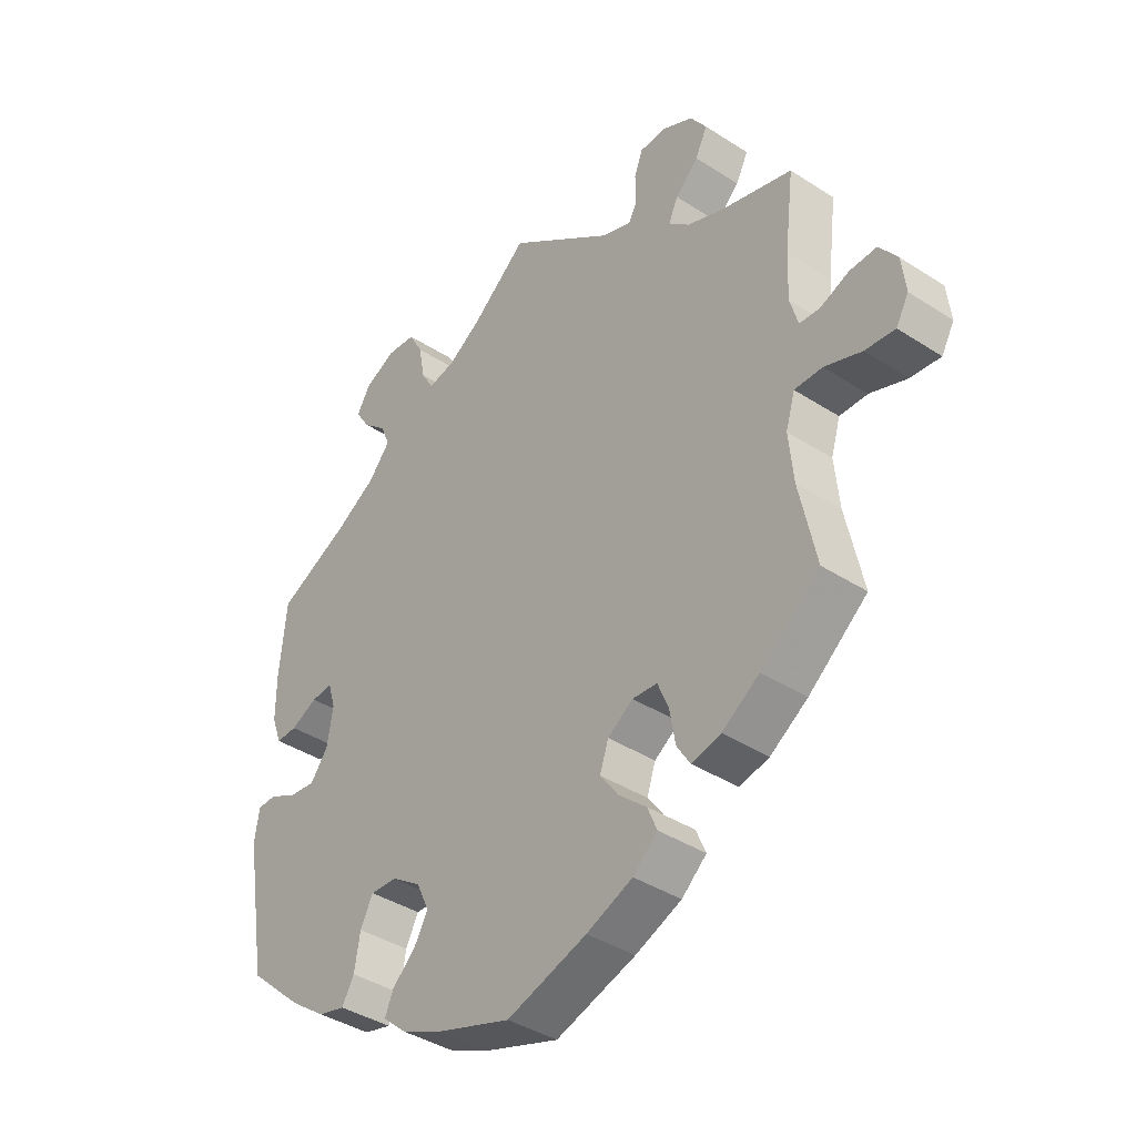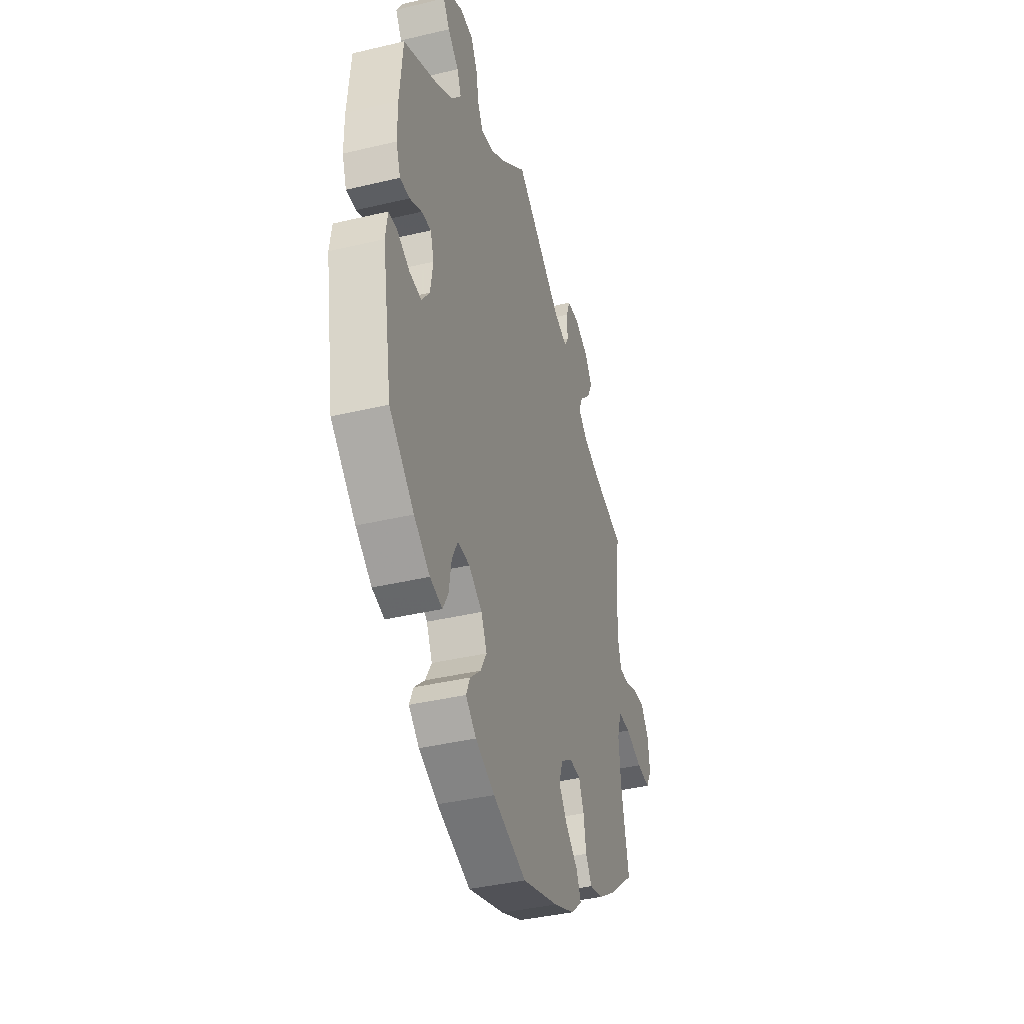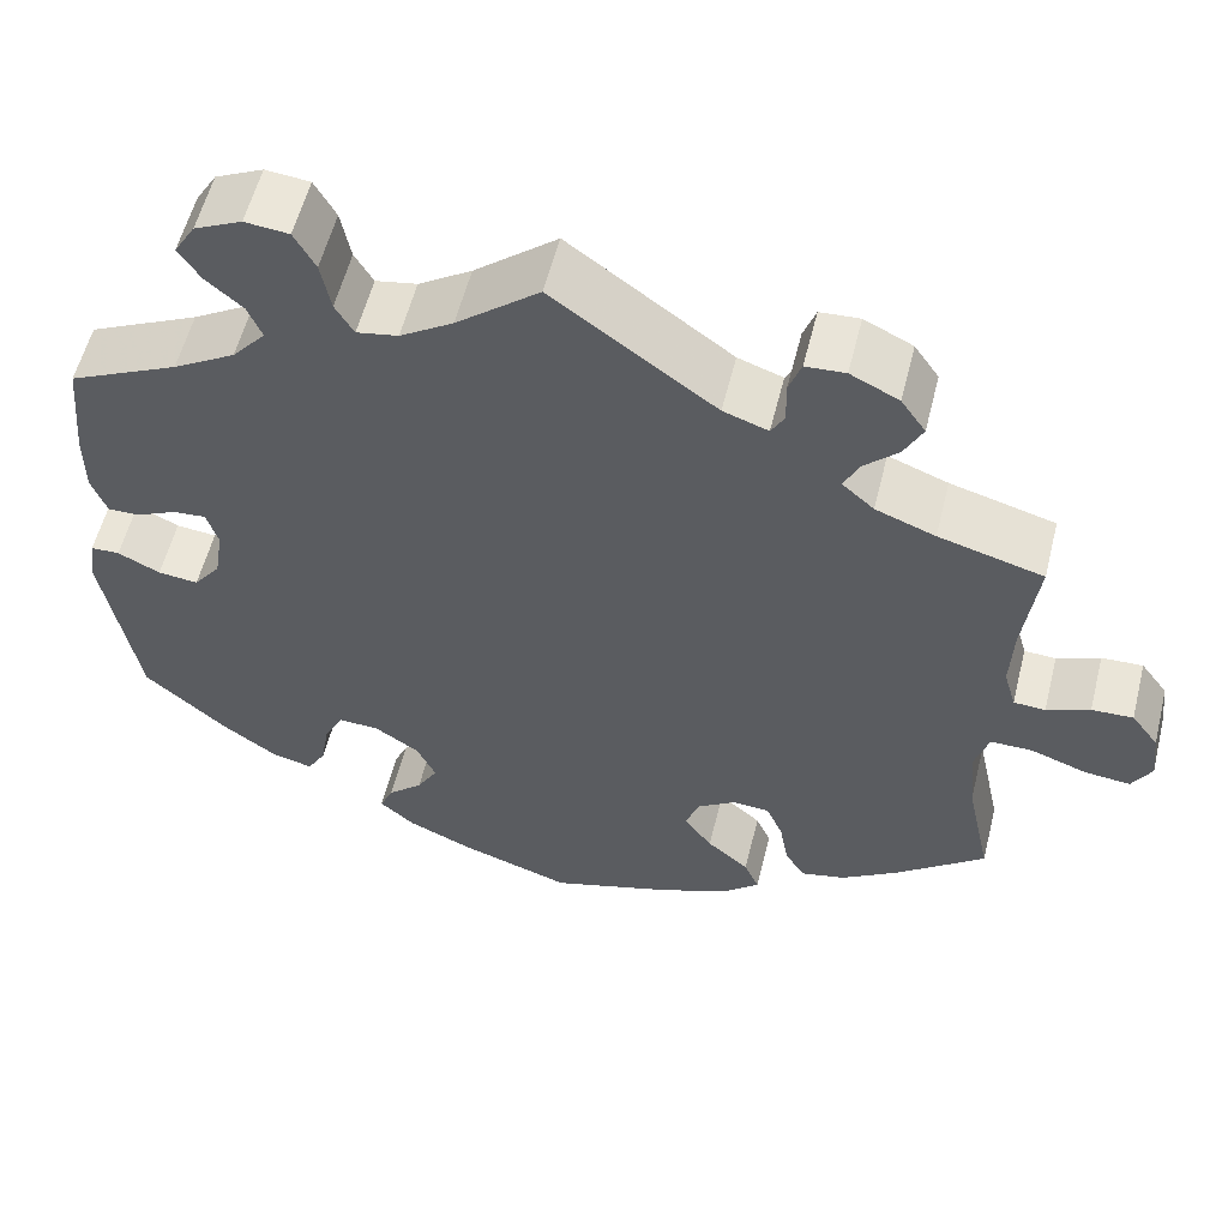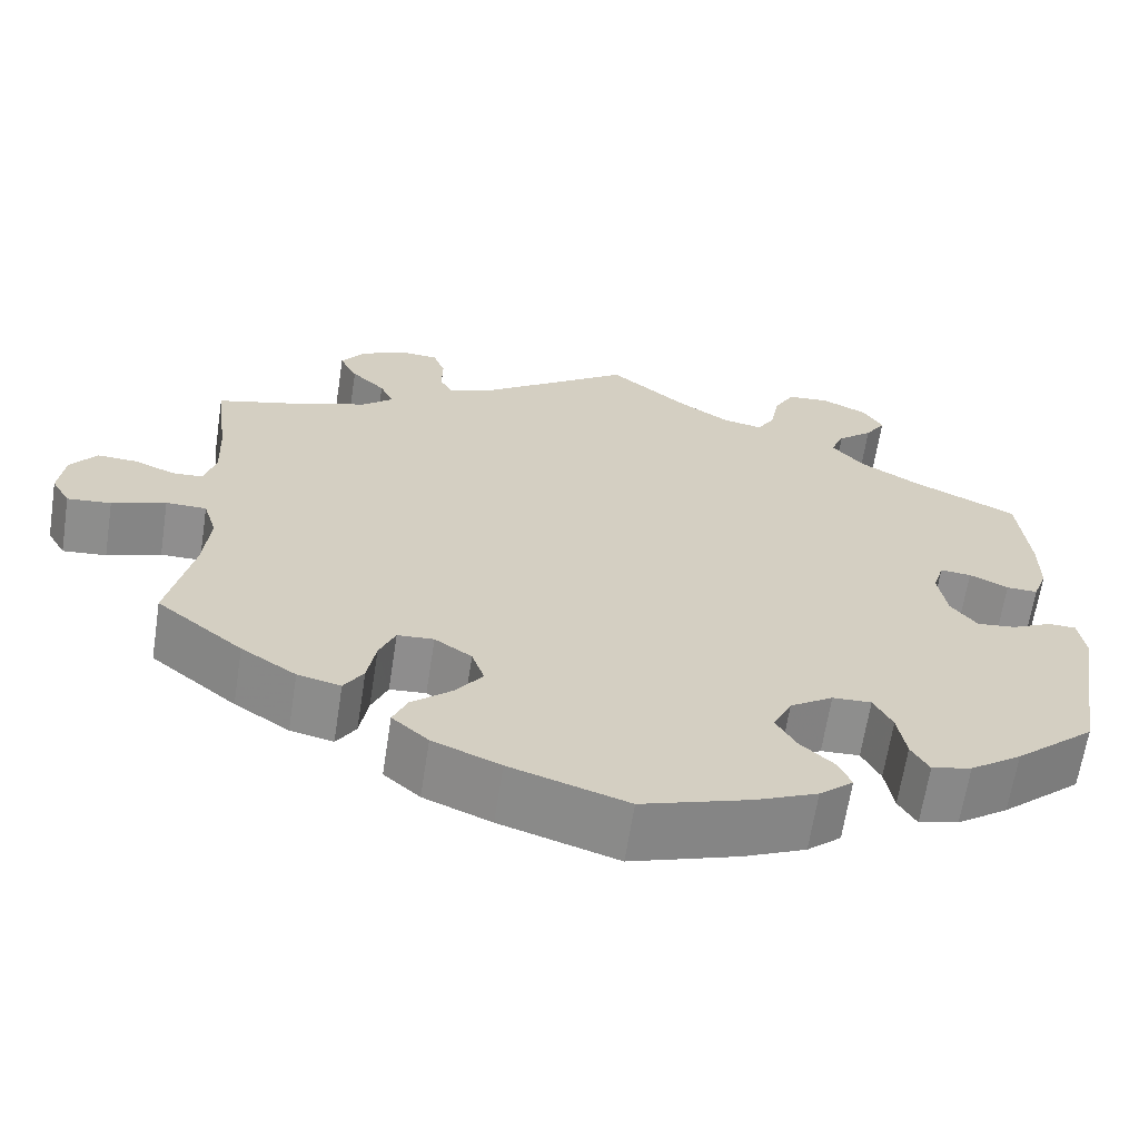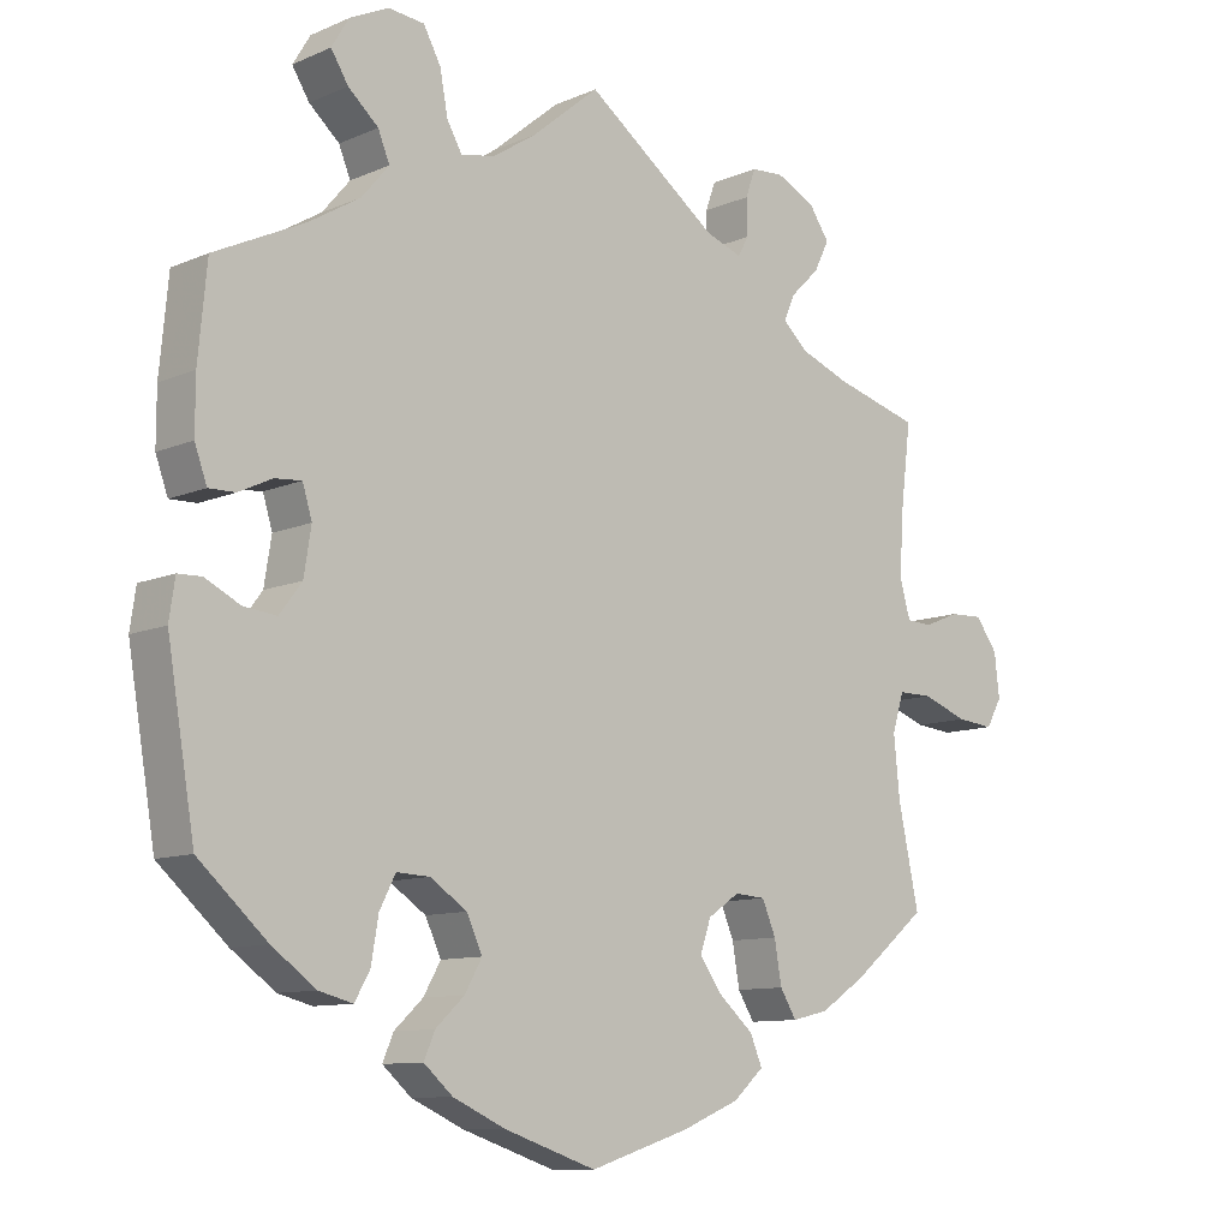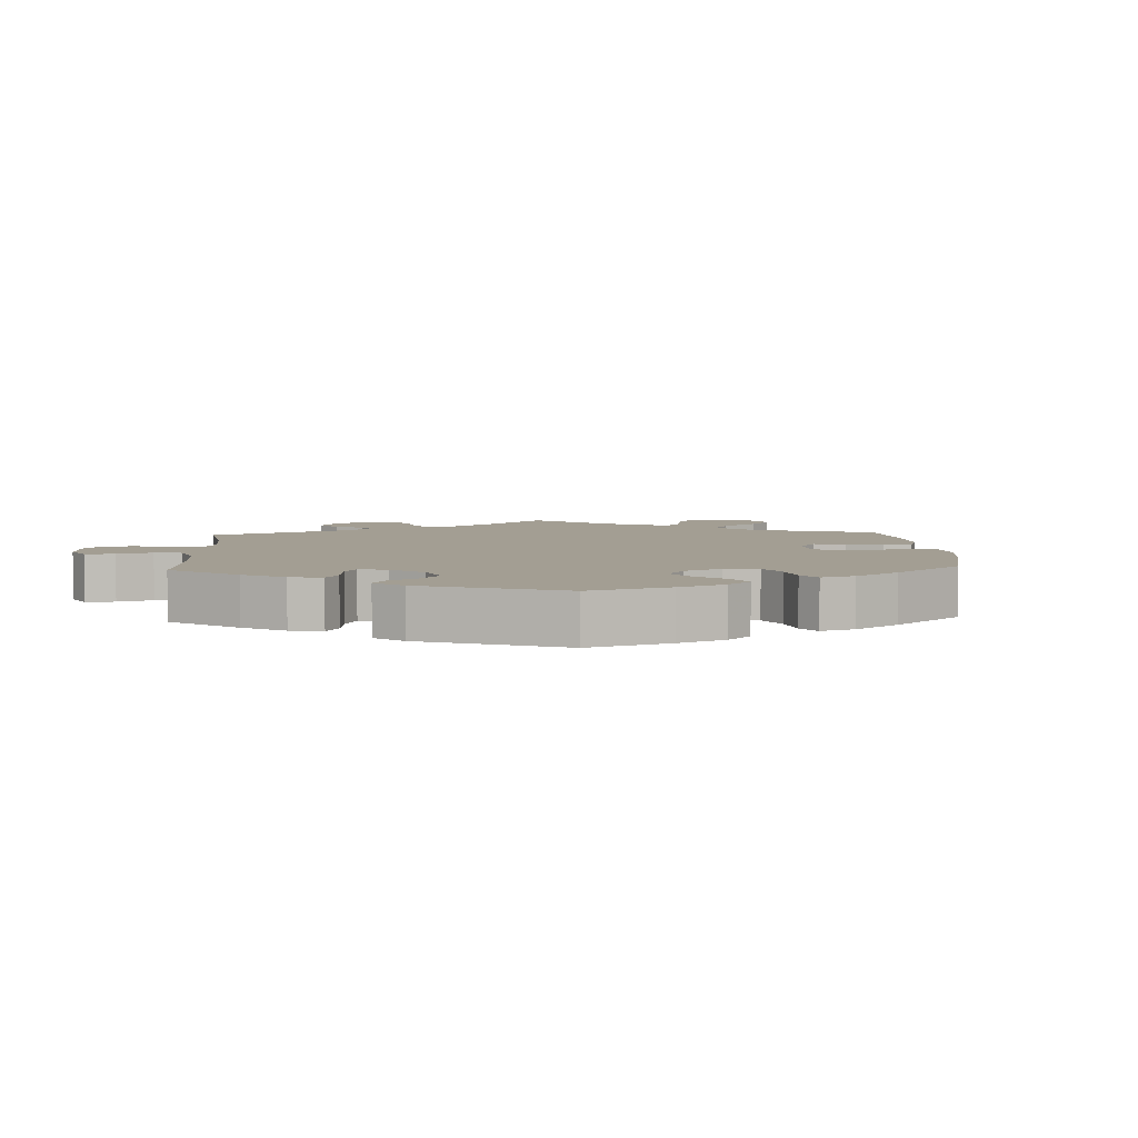
<metadata>
{"format":"obj","ext":"obj","renderer":"f3d","projection":"perspective","resolution":1024,"background":"white","views":[{"elev":-39.5,"azim":-128.8,"up":"+Z"},{"elev":-39.0,"azim":106.6,"up":"+Z"},{"elev":57.1,"azim":-166.0,"up":"+Z"},{"elev":-65.0,"azim":-8.8,"up":"+Z"},{"elev":-10.2,"azim":137.4,"up":"+Z"},{"elev":5.2,"azim":116.8,"up":"+Y"}]}
</metadata>
<code>
v 0.201 0.07 -0.544
v -0.37 0.07 0.476
v -0.516 0.07 -0.038
v 0.567 0.07 -0.03
v 0.334 0.07 -0.451
v 0.495 0.07 0.064
v 0.412 0.07 0.089
v -0.165 0.07 -0.379
v 0.449 0.07 0.086
v -0.564 0.07 -0.038
v 0.385 0.07 0.572
v -0.518 0.07 0.104
v 0.094 0.07 0.542
v 0.549 0.07 0.184
v 0 0.07 -0.62
v -0.139 0.07 -0.576
v 0.381 0.07 -0.439
v 0.307 0.07 0.638
v 0 0.07 0.62
v -0.418 0.07 0.343
v -0.184 0.07 0.485
v 0.233 0.07 0.589
v -0.664 0.07 0.075
v 0.226 0.07 -0.474
v 0.399 0.07 0.046
v -0.197 0.07 -0.423
v -0.391 0.07 0.518
v -0.702 0.07 -0.027
v -0.263 0.07 0.583
v -0.363 0.07 0.559
v -0.319 0.07 -0.448
v -0.245 0.07 -0.465
v 0.361 0.07 0.534
v 0.303 0.07 0.458
v 0.281 0.07 -0.312
v -0.224 0.07 -0.305
v -0.235 0.07 0.467
v 0.412 0.07 0.37
v 0.128 0.07 -0.577
v 0.319 0.07 0.497
v 0.575 0.07 -0.084
v -0.508 0.07 -0.173
v 0.154 0.07 0.503
v -0.33 0.07 0.437
v 0.409 0.07 -0.017
v -0.537 0.07 -0.31
v -0.249 0.07 0.544
v -0.219 0.07 -0.543
v -0.262 0.07 -0.505
v -0.537 0.07 0.31
v -0.521 0.07 0.181
v -0.568 0.07 0.053
v -0.695 0.07 0.033
v -0.25 0.07 0.494
v 0.162 0.07 -0.395
v -0.35 0.07 0.369
v -0.617 0.07 0.073
v 0.313 0.07 -0.414
v -0.267 0.07 -0.308
v 0.184 0.07 -0.348
v 0.241 0.07 -0.509
v 0.186 0.07 -0.437
v -0.296 0.07 -0.411
v 0.532 0.07 0.063
v 0.549 0.07 0.11
v -0.314 0.07 0.401
v -0.18 0.07 -0.335
v 0.235 0.07 -0.314
v 0.303 0.07 -0.355
v 0.537 0.07 -0.31
v 0.534 0.07 -0.029
v 0.537 0.07 0.31
v -0.68 0.07 -0.066
v -0.435 0.07 -0.393
v 0.44 0.07 -0.058
v 0.201 0.07 0.494
v 0.257 0.07 0.633
v -0.286 0.07 -0.353
v 0.341 0.07 0.413
v 0.442 0.07 -0.395
v -0.5 0.07 -0.091
v -0.532 0.07 0.055
v -0.308 0.07 0.586
v -0.37 0.07 -0.436
v 0.222 0.07 0.53
v 0.361 0.07 0.612
v -0.628 0.07 -0.061
v 0.486 0.07 -0.053
v 0.201 -0 -0.544
v -0.37 -0 0.476
v -0.516 -0 -0.038
v 0.567 -0 -0.03
v 0.334 -0 -0.451
v 0.495 -0 0.064
v 0.412 -0 0.089
v -0.165 -0 -0.379
v 0.449 -0 0.086
v -0.564 -0 -0.038
v 0.385 -0 0.572
v -0.518 -0 0.104
v 0.094 -0 0.542
v 0.549 -0 0.184
v 0 -0 -0.62
v -0.139 -0 -0.576
v 0.381 -0 -0.439
v 0.307 -0 0.638
v 0 -0 0.62
v -0.418 -0 0.343
v -0.184 -0 0.485
v 0.233 -0 0.589
v -0.664 -0 0.075
v 0.226 -0 -0.474
v 0.399 -0 0.046
v -0.197 -0 -0.423
v -0.391 -0 0.518
v -0.702 -0 -0.027
v -0.263 -0 0.583
v -0.363 -0 0.559
v -0.319 -0 -0.448
v -0.245 -0 -0.465
v 0.361 -0 0.534
v 0.303 -0 0.458
v 0.281 -0 -0.312
v -0.224 -0 -0.305
v -0.235 -0 0.467
v 0.412 -0 0.37
v 0.128 -0 -0.577
v 0.319 -0 0.497
v 0.575 -0 -0.084
v -0.508 -0 -0.173
v 0.154 -0 0.503
v -0.33 -0 0.437
v 0.409 -0 -0.017
v -0.537 -0 -0.31
v -0.249 -0 0.544
v -0.219 -0 -0.543
v -0.262 -0 -0.505
v -0.537 -0 0.31
v -0.521 -0 0.181
v -0.568 -0 0.053
v -0.695 -0 0.033
v -0.25 -0 0.494
v 0.162 -0 -0.395
v -0.35 -0 0.369
v -0.617 -0 0.073
v 0.313 -0 -0.414
v -0.267 -0 -0.308
v 0.184 -0 -0.348
v 0.241 -0 -0.509
v 0.186 -0 -0.437
v -0.296 -0 -0.411
v 0.532 -0 0.063
v 0.549 -0 0.11
v -0.314 -0 0.401
v -0.18 -0 -0.335
v 0.235 -0 -0.314
v 0.303 -0 -0.355
v 0.537 -0 -0.31
v 0.534 -0 -0.029
v 0.537 -0 0.31
v -0.68 -0 -0.066
v -0.435 -0 -0.393
v 0.44 -0 -0.058
v 0.201 -0 0.494
v 0.257 -0 0.633
v -0.286 -0 -0.353
v 0.341 -0 0.413
v 0.442 -0 -0.395
v -0.5 -0 -0.091
v -0.532 -0 0.055
v -0.308 -0 0.586
v -0.37 -0 -0.436
v 0.222 -0 0.53
v 0.361 -0 0.612
v -0.628 -0 -0.061
v 0.486 -0 -0.053
f 74 46 42
f 84 74 42 81
f 78 63 31 84
f 59 78 84 81
f 36 59 81 3
f 67 36 3
f 48 49 32 26
f 48 26 8
f 16 48 8
f 15 16 8
f 39 15 8 67
f 62 24 61 1
f 55 62 1 39
f 17 5 58 69
f 17 69 35
f 80 17 35
f 70 80 35
f 41 70 35
f 88 71 4 41
f 75 88 41 35
f 45 75 35 68
f 65 64 6 9
f 65 9 7
f 38 72 14 65
f 79 38 65 7
f 34 79 7 25
f 86 11 33 40
f 86 40 34
f 18 86 34
f 85 22 77 18
f 76 85 18 34
f 43 76 34 25
f 21 19 13
f 37 21 13 43
f 83 29 47 54
f 83 54 37
f 30 83 37
f 44 2 27 30
f 66 44 30 37
f 56 66 37 43
f 51 50 20
f 12 51 20 56
f 82 12 56 43
f 53 23 57 52
f 53 52 82
f 28 53 82
f 10 87 73 28
f 3 10 28 82
f 55 39 67 3
f 25 45 68 60
f 82 43 25 60
f 3 82 60 55
f 130 134 162
f 169 130 162 172
f 172 119 151 166
f 169 172 166 147
f 91 169 147 124
f 91 124 155
f 114 120 137 136
f 96 114 136
f 96 136 104
f 96 104 103
f 155 96 103 127
f 89 149 112 150
f 127 89 150 143
f 157 146 93 105
f 123 157 105
f 123 105 168
f 123 168 158
f 123 158 129
f 129 92 159 176
f 123 129 176 163
f 156 123 163 133
f 97 94 152 153
f 95 97 153
f 153 102 160 126
f 95 153 126 167
f 113 95 167 122
f 128 121 99 174
f 122 128 174
f 122 174 106
f 106 165 110 173
f 122 106 173 164
f 113 122 164 131
f 101 107 109
f 131 101 109 125
f 142 135 117 171
f 125 142 171
f 125 171 118
f 118 115 90 132
f 125 118 132 154
f 131 125 154 144
f 108 138 139
f 144 108 139 100
f 131 144 100 170
f 140 145 111 141
f 170 140 141
f 170 141 116
f 116 161 175 98
f 170 116 98 91
f 91 155 127 143
f 148 156 133 113
f 148 113 131 170
f 143 148 170 91
f 42 130 169 81
f 81 169 91 3
f 3 91 98 10
f 10 98 175 87
f 87 175 161 73
f 73 161 116 28
f 28 116 141 53
f 53 141 111 23
f 23 111 145 57
f 57 145 140 52
f 52 140 170 82
f 82 170 100 12
f 12 100 139 51
f 51 139 138 50
f 50 138 108 20
f 20 108 144 56
f 56 144 154 66
f 66 154 132 44
f 44 132 90 2
f 2 90 115 27
f 27 115 118 30
f 30 118 171 83
f 83 171 117 29
f 29 117 135 47
f 47 135 142 54
f 54 142 125 37
f 37 125 109 21
f 21 109 107 19
f 19 107 101 13
f 13 101 131 43
f 43 131 164 76
f 76 164 173 85
f 85 173 110 22
f 22 110 165 77
f 77 165 106 18
f 18 106 174 86
f 86 174 99 11
f 11 99 121 33
f 33 121 128 40
f 40 128 122 34
f 34 122 167 79
f 79 167 126 38
f 38 126 160 72
f 72 160 102 14
f 14 102 153 65
f 65 153 152 64
f 64 152 94 6
f 6 94 97 9
f 9 97 95 7
f 7 95 113 25
f 25 113 133 45
f 45 133 163 75
f 75 163 176 88
f 88 176 159 71
f 71 159 92 4
f 4 92 129 41
f 41 129 158 70
f 70 158 168 80
f 80 168 105 17
f 17 105 93 5
f 5 93 146 58
f 58 146 157 69
f 69 157 123 35
f 35 123 156 68
f 68 156 148 60
f 60 148 143 55
f 55 143 150 62
f 62 150 112 24
f 24 112 149 61
f 61 149 89 1
f 1 89 127 39
f 39 127 103 15
f 15 103 104 16
f 16 104 136 48
f 48 136 137 49
f 49 137 120 32
f 32 120 114 26
f 26 114 96 8
f 8 96 155 67
f 67 155 124 36
f 36 124 147 59
f 59 147 166 78
f 78 166 151 63
f 63 151 119 31
f 31 119 172 84
f 84 172 162 74
f 74 162 134 46
f 46 134 130 42

</code>
